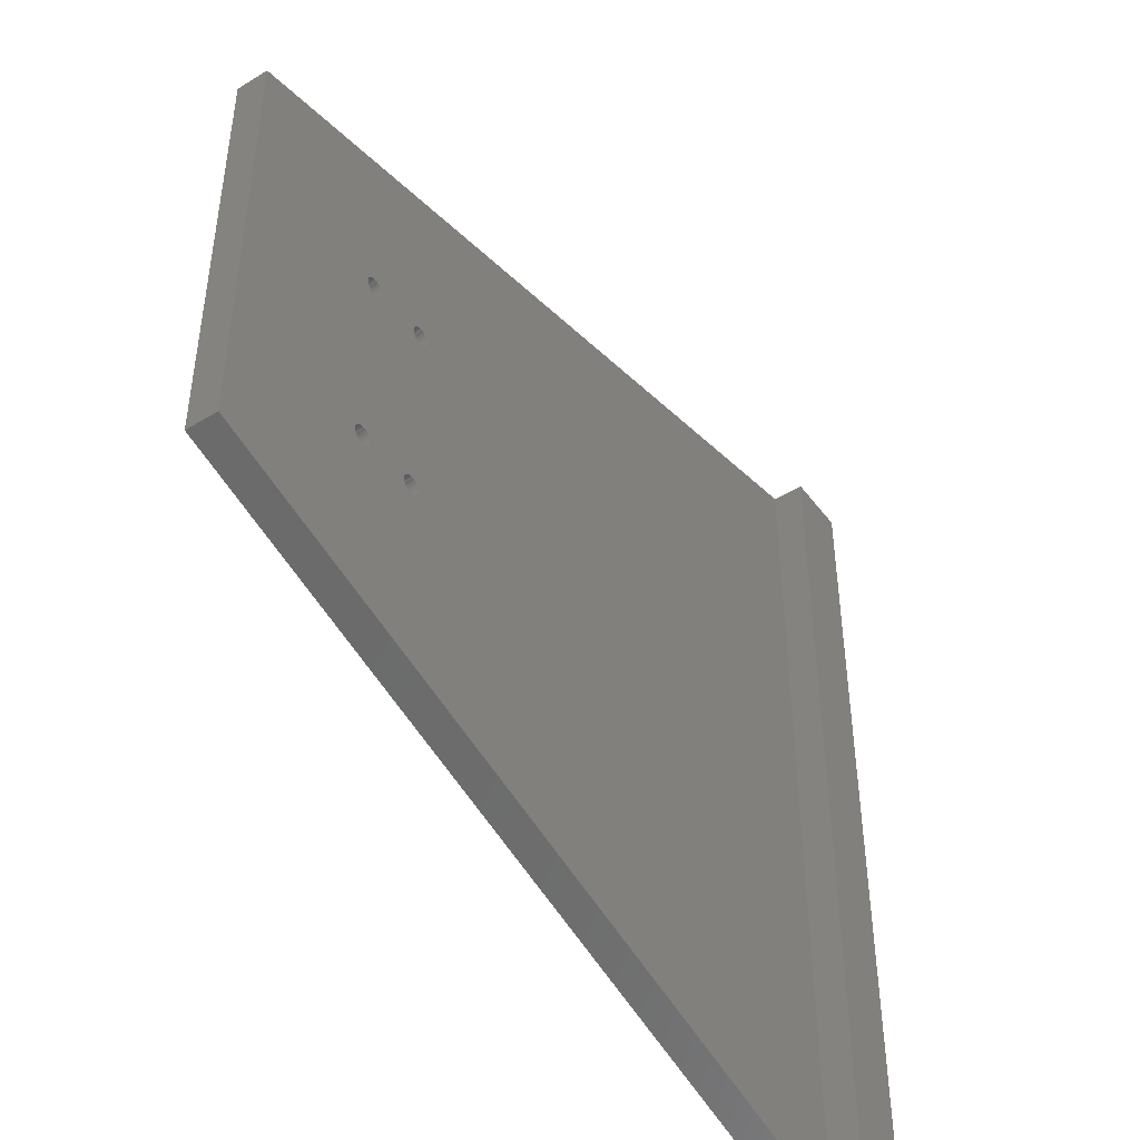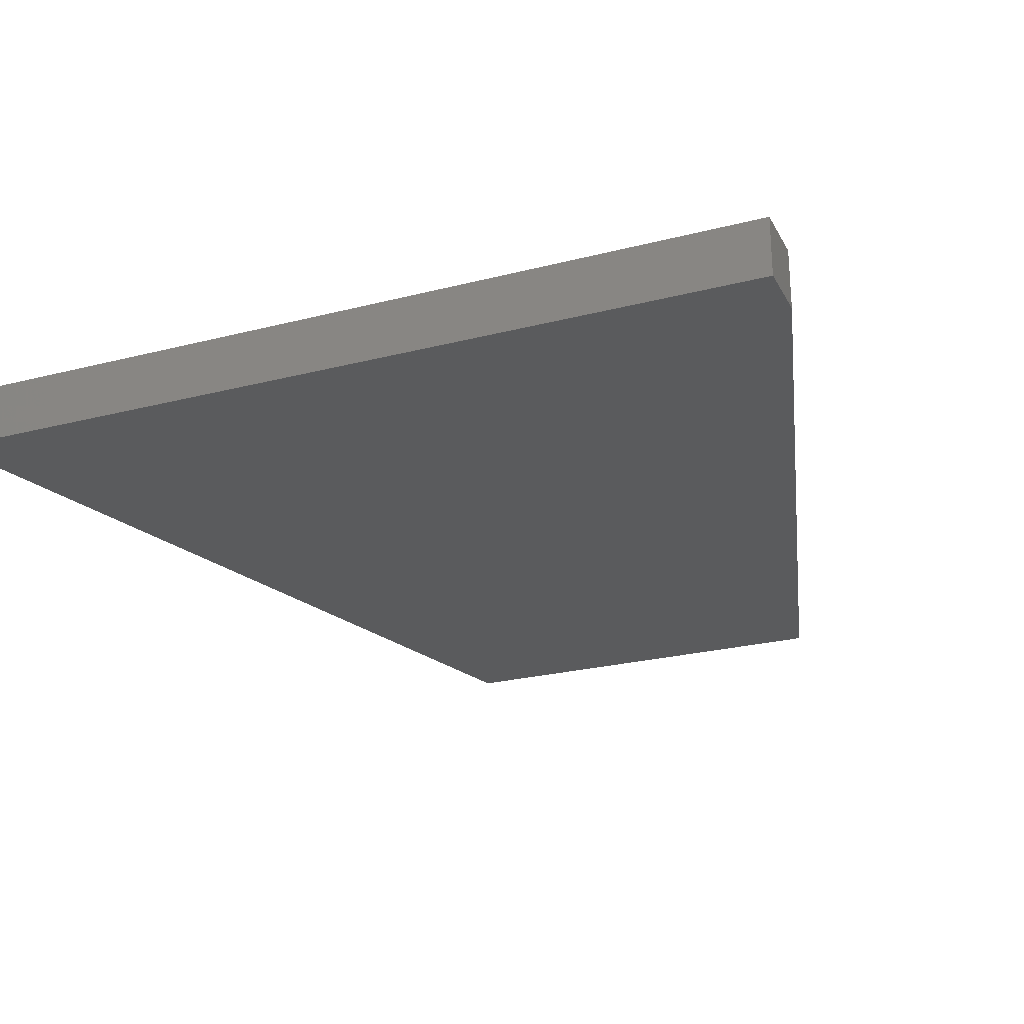
<metadata>
{"format":"stl","ext":"stl","renderer":"f3d","projection":"perspective","resolution":1024,"background":"white","views":[{"elev":-46.9,"azim":-55.2,"up":"+Y"},{"elev":-24.9,"azim":112.7,"up":"+Z"}]}
</metadata>
<code>
# stl→obj: 432 verts, 804 faces
v 1300 1400 0
v 0 350 0
v 0 1050 0
v 1300 2.888e-13 0
v 1400 1400 0
v 1400 0 0
v 364.7 547.1 0
v 363.9 544.3 0
v 362.5 541.7 0
v 360.6 539.4 0
v 358.3 537.5 0
v 355.7 536.1 0
v 352.9 535.3 0
v 350 535 0
v 347.1 535.3 0
v 344.3 536.1 0
v 341.7 537.5 0
v 339.4 539.4 0
v 337.5 541.7 0
v 336.1 544.3 0
v 335.3 547.1 0
v 335 550 0
v 335.3 552.9 0
v 336.1 555.7 0
v 337.5 558.3 0
v 339.4 560.6 0
v 341.7 562.5 0
v 344.3 563.9 0
v 347.1 564.7 0
v 350 565 0
v 352.9 564.7 0
v 355.7 563.9 0
v 358.3 562.5 0
v 360.6 560.6 0
v 362.5 558.3 0
v 363.9 555.7 0
v 364.7 552.9 0
v 365 550 0
v 264.7 547.1 0
v 263.9 544.3 0
v 262.5 541.7 0
v 260.6 539.4 0
v 258.3 537.5 0
v 255.7 536.1 0
v 252.9 535.3 0
v 250 535 0
v 247.1 535.3 0
v 244.3 536.1 0
v 241.7 537.5 0
v 239.4 539.4 0
v 237.5 541.7 0
v 236.1 544.3 0
v 235.3 547.1 0
v 235 550 0
v 235.3 552.9 0
v 236.1 555.7 0
v 237.5 558.3 0
v 239.4 560.6 0
v 241.7 562.5 0
v 244.3 563.9 0
v 247.1 564.7 0
v 250 565 0
v 252.9 564.7 0
v 255.7 563.9 0
v 258.3 562.5 0
v 260.6 560.6 0
v 262.5 558.3 0
v 263.9 555.7 0
v 264.7 552.9 0
v 265 550 0
v 364.7 847.1 0
v 363.9 844.3 0
v 362.5 841.7 0
v 360.6 839.4 0
v 358.3 837.5 0
v 355.7 836.1 0
v 352.9 835.3 0
v 350 835 0
v 347.1 835.3 0
v 344.3 836.1 0
v 341.7 837.5 0
v 339.4 839.4 0
v 337.5 841.7 0
v 336.1 844.3 0
v 335.3 847.1 0
v 335 850 0
v 335.3 852.9 0
v 336.1 855.7 0
v 337.5 858.3 0
v 339.4 860.6 0
v 341.7 862.5 0
v 344.3 863.9 0
v 347.1 864.7 0
v 350 865 0
v 352.9 864.7 0
v 355.7 863.9 0
v 358.3 862.5 0
v 360.6 860.6 0
v 362.5 858.3 0
v 363.9 855.7 0
v 364.7 852.9 0
v 365 850 0
v 264.7 847.1 0
v 263.9 844.3 0
v 262.5 841.7 0
v 260.6 839.4 0
v 258.3 837.5 0
v 255.7 836.1 0
v 252.9 835.3 0
v 250 835 0
v 247.1 835.3 0
v 244.3 836.1 0
v 241.7 837.5 0
v 239.4 839.4 0
v 237.5 841.7 0
v 236.1 844.3 0
v 235.3 847.1 0
v 235 850 0
v 235.3 852.9 0
v 236.1 855.7 0
v 237.5 858.3 0
v 239.4 860.6 0
v 241.7 862.5 0
v 244.3 863.9 0
v 247.1 864.7 0
v 250 865 0
v 252.9 864.7 0
v 255.7 863.9 0
v 258.3 862.5 0
v 260.6 860.6 0
v 262.5 858.3 0
v 263.9 855.7 0
v 264.7 852.9 0
v 265 850 0
v 235.2 552.3 0
v 235 550 50
v 235.2 552.3 50
v 235.7 554.6 0
v 235.7 554.6 50
v 236.6 556.8 0
v 236.6 556.8 50
v 237.9 558.8 0
v 237.9 558.8 50
v 239.4 560.6 50
v 241.2 562.1 50
v 241.2 562.1 0
v 243.2 563.4 50
v 243.2 563.4 0
v 245.4 564.3 50
v 245.4 564.3 0
v 247.7 564.8 50
v 247.7 564.8 0
v 250 565 50
v 252.3 564.8 50
v 252.3 564.8 0
v 254.6 564.3 50
v 254.6 564.3 0
v 256.8 563.4 50
v 256.8 563.4 0
v 258.8 562.1 50
v 258.8 562.1 0
v 260.6 560.6 50
v 262.1 558.8 0
v 262.1 558.8 50
v 263.4 556.8 0
v 263.4 556.8 50
v 264.3 554.6 0
v 264.3 554.6 50
v 264.8 552.3 0
v 264.8 552.3 50
v 264.8 547.7 50
v 264.3 545.4 0
v 264.3 545.4 50
v 264.8 547.7 0
v 265 550 50
v 263.4 543.2 0
v 263.4 543.2 50
v 262.1 541.2 0
v 262.1 541.2 50
v 260.6 539.4 50
v 258.8 537.9 50
v 258.8 537.9 0
v 256.8 536.6 50
v 256.8 536.6 0
v 254.6 535.7 50
v 254.6 535.7 0
v 252.3 535.2 50
v 252.3 535.2 0
v 250 535 50
v 247.7 535.2 50
v 247.7 535.2 0
v 245.4 535.7 50
v 245.4 535.7 0
v 243.2 536.6 50
v 243.2 536.6 0
v 241.2 537.9 50
v 241.2 537.9 0
v 239.4 539.4 50
v 237.9 541.2 0
v 237.9 541.2 50
v 236.6 543.2 0
v 236.6 543.2 50
v 235.7 545.4 0
v 235.7 545.4 50
v 235.2 547.7 0
v 235.2 547.7 50
v 335.2 552.3 0
v 335 550 50
v 335.2 552.3 50
v 335.7 554.6 0
v 335.7 554.6 50
v 336.6 556.8 0
v 336.6 556.8 50
v 337.9 558.8 0
v 337.9 558.8 50
v 339.4 560.6 50
v 341.2 562.1 50
v 341.2 562.1 0
v 343.2 563.4 50
v 343.2 563.4 0
v 345.4 564.3 50
v 345.4 564.3 0
v 347.7 564.8 50
v 347.7 564.8 0
v 350 565 50
v 352.3 564.8 50
v 352.3 564.8 0
v 354.6 564.3 50
v 354.6 564.3 0
v 356.8 563.4 50
v 356.8 563.4 0
v 358.8 562.1 50
v 358.8 562.1 0
v 360.6 560.6 50
v 362.1 558.8 0
v 362.1 558.8 50
v 363.4 556.8 0
v 363.4 556.8 50
v 364.3 554.6 0
v 364.3 554.6 50
v 364.8 552.3 0
v 364.8 552.3 50
v 364.8 547.7 50
v 364.3 545.4 0
v 364.3 545.4 50
v 364.8 547.7 0
v 365 550 50
v 363.4 543.2 0
v 363.4 543.2 50
v 362.1 541.2 0
v 362.1 541.2 50
v 360.6 539.4 50
v 358.8 537.9 50
v 358.8 537.9 0
v 356.8 536.6 50
v 356.8 536.6 0
v 354.6 535.7 50
v 354.6 535.7 0
v 352.3 535.2 50
v 352.3 535.2 0
v 350 535 50
v 347.7 535.2 50
v 347.7 535.2 0
v 345.4 535.7 50
v 345.4 535.7 0
v 343.2 536.6 50
v 343.2 536.6 0
v 341.2 537.9 50
v 341.2 537.9 0
v 339.4 539.4 50
v 337.9 541.2 0
v 337.9 541.2 50
v 336.6 543.2 0
v 336.6 543.2 50
v 335.7 545.4 0
v 335.7 545.4 50
v 335.2 547.7 0
v 335.2 547.7 50
v 365 850 50
v 364.8 847.7 0
v 364.8 847.7 50
v 364.3 845.4 0
v 364.3 845.4 50
v 363.4 843.2 0
v 363.4 843.2 50
v 362.1 841.2 0
v 362.1 841.2 50
v 360.6 839.4 50
v 358.8 837.9 50
v 358.8 837.9 0
v 356.8 836.6 50
v 356.8 836.6 0
v 354.6 835.7 50
v 354.6 835.7 0
v 352.3 835.2 50
v 352.3 835.2 0
v 350 835 50
v 347.7 835.2 50
v 347.7 835.2 0
v 345.4 835.7 50
v 345.4 835.7 0
v 343.2 836.6 50
v 343.2 836.6 0
v 341.2 837.9 50
v 341.2 837.9 0
v 339.4 839.4 50
v 337.9 841.2 0
v 337.9 841.2 50
v 336.6 843.2 0
v 336.6 843.2 50
v 335.7 845.4 0
v 335.7 845.4 50
v 335.2 847.7 0
v 335.2 847.7 50
v 335.7 854.6 0
v 335.2 852.3 50
v 335.2 852.3 0
v 335.7 854.6 50
v 335 850 50
v 336.6 856.8 0
v 336.6 856.8 50
v 337.9 858.8 0
v 337.9 858.8 50
v 339.4 860.6 50
v 341.2 862.1 50
v 341.2 862.1 0
v 343.2 863.4 50
v 343.2 863.4 0
v 345.4 864.3 50
v 345.4 864.3 0
v 347.7 864.8 50
v 347.7 864.8 0
v 350 865 50
v 352.3 864.8 50
v 352.3 864.8 0
v 354.6 864.3 50
v 354.6 864.3 0
v 356.8 863.4 50
v 356.8 863.4 0
v 358.8 862.1 50
v 358.8 862.1 0
v 360.6 860.6 50
v 362.1 858.8 0
v 362.1 858.8 50
v 363.4 856.8 0
v 363.4 856.8 50
v 364.3 854.6 0
v 364.3 854.6 50
v 364.8 852.3 0
v 364.8 852.3 50
v 265 850 50
v 264.8 847.7 0
v 264.8 847.7 50
v 264.3 845.4 0
v 264.3 845.4 50
v 263.4 843.2 0
v 263.4 843.2 50
v 262.1 841.2 0
v 262.1 841.2 50
v 260.6 839.4 50
v 258.8 837.9 50
v 258.8 837.9 0
v 256.8 836.6 50
v 256.8 836.6 0
v 254.6 835.7 50
v 254.6 835.7 0
v 252.3 835.2 50
v 252.3 835.2 0
v 250 835 50
v 247.7 835.2 50
v 247.7 835.2 0
v 245.4 835.7 50
v 245.4 835.7 0
v 243.2 836.6 50
v 243.2 836.6 0
v 241.2 837.9 50
v 241.2 837.9 0
v 239.4 839.4 50
v 237.9 841.2 0
v 237.9 841.2 50
v 236.6 843.2 0
v 236.6 843.2 50
v 235.7 845.4 0
v 235.7 845.4 50
v 235.2 847.7 0
v 235.2 847.7 50
v 235.7 854.6 0
v 235.2 852.3 50
v 235.2 852.3 0
v 235.7 854.6 50
v 235 850 50
v 236.6 856.8 0
v 236.6 856.8 50
v 237.9 858.8 0
v 237.9 858.8 50
v 239.4 860.6 50
v 241.2 862.1 50
v 241.2 862.1 0
v 243.2 863.4 50
v 243.2 863.4 0
v 245.4 864.3 50
v 245.4 864.3 0
v 247.7 864.8 50
v 247.7 864.8 0
v 250 865 50
v 252.3 864.8 50
v 252.3 864.8 0
v 254.6 864.3 50
v 254.6 864.3 0
v 256.8 863.4 50
v 256.8 863.4 0
v 258.8 862.1 50
v 258.8 862.1 0
v 260.6 860.6 50
v 262.1 858.8 0
v 262.1 858.8 50
v 263.4 856.8 0
v 263.4 856.8 50
v 264.3 854.6 0
v 264.3 854.6 50
v 264.8 852.3 0
v 264.8 852.3 50
v 4.62e-12 1050 50
v 4.62e-12 1050 0
v 1300 1400 50
v 1300 0 50
v 1300 0 0
v 0 350 50
v 1400 0 100
v 1400 1400 100
v 1300 2.888e-13 100
v 1300 1400 100
f 1 2 3
f 1 4 2
f 5 4 1
f 5 6 4
f 7 8 9
f 7 9 10
f 7 10 11
f 7 11 12
f 7 12 13
f 7 13 14
f 7 14 15
f 7 15 16
f 7 16 17
f 7 17 18
f 7 18 19
f 7 19 20
f 7 20 21
f 7 21 22
f 7 22 23
f 7 23 24
f 7 24 25
f 7 25 26
f 7 26 27
f 7 27 28
f 7 28 29
f 7 29 30
f 7 30 31
f 7 31 32
f 7 32 33
f 7 33 34
f 7 34 35
f 7 35 36
f 37 7 36
f 38 7 37
f 39 40 41
f 39 41 42
f 39 42 43
f 39 43 44
f 39 44 45
f 39 45 46
f 39 46 47
f 39 47 48
f 39 48 49
f 39 49 50
f 39 50 51
f 39 51 52
f 39 52 53
f 39 53 54
f 39 54 55
f 39 55 56
f 39 56 57
f 39 57 58
f 39 58 59
f 39 59 60
f 39 60 61
f 39 61 62
f 39 62 63
f 39 63 64
f 39 64 65
f 39 65 66
f 39 66 67
f 39 67 68
f 39 68 69
f 70 39 69
f 71 72 73
f 71 73 74
f 71 74 75
f 71 75 76
f 71 76 77
f 71 77 78
f 71 78 79
f 71 79 80
f 71 80 81
f 71 81 82
f 71 82 83
f 71 83 84
f 71 84 85
f 71 85 86
f 71 86 87
f 71 87 88
f 71 88 89
f 71 89 90
f 71 90 91
f 71 91 92
f 71 92 93
f 71 93 94
f 71 94 95
f 71 95 96
f 71 96 97
f 71 97 98
f 71 98 99
f 71 99 100
f 101 71 100
f 102 71 101
f 103 104 105
f 103 105 106
f 103 106 107
f 103 107 108
f 103 108 109
f 103 109 110
f 103 110 111
f 103 111 112
f 103 112 113
f 103 113 114
f 103 114 115
f 103 115 116
f 103 116 117
f 103 117 118
f 103 118 119
f 103 119 120
f 103 120 121
f 103 121 122
f 103 122 123
f 103 123 124
f 103 124 125
f 103 125 126
f 103 126 127
f 103 127 128
f 103 128 129
f 103 129 130
f 103 130 131
f 103 131 132
f 103 132 133
f 134 103 133
f 135 136 54
f 136 135 137
f 138 137 135
f 137 138 139
f 140 139 138
f 139 140 141
f 142 141 140
f 141 142 143
f 58 143 142
f 143 58 144
f 145 58 146
f 58 145 144
f 147 146 148
f 146 147 145
f 149 148 150
f 148 149 147
f 151 150 152
f 150 151 149
f 153 152 62
f 152 153 151
f 154 62 155
f 62 154 153
f 156 155 157
f 155 156 154
f 158 157 159
f 157 158 156
f 160 159 161
f 159 160 158
f 162 161 66
f 161 162 160
f 162 163 164
f 163 162 66
f 164 165 166
f 165 164 163
f 166 167 168
f 167 166 165
f 168 169 170
f 169 168 167
f 171 172 173
f 172 171 174
f 175 174 171
f 174 175 70
f 170 70 175
f 70 170 169
f 173 176 177
f 176 173 172
f 177 178 179
f 178 177 176
f 179 42 180
f 42 179 178
f 181 42 182
f 42 181 180
f 183 182 184
f 182 183 181
f 185 184 186
f 184 185 183
f 187 186 188
f 186 187 185
f 189 188 46
f 188 189 187
f 190 46 191
f 46 190 189
f 192 191 193
f 191 192 190
f 194 193 195
f 193 194 192
f 196 195 197
f 195 196 194
f 198 197 50
f 197 198 196
f 199 198 50
f 198 199 200
f 201 200 199
f 200 201 202
f 203 202 201
f 202 203 204
f 205 204 203
f 204 205 206
f 54 206 205
f 206 54 136
f 207 208 22
f 208 207 209
f 210 209 207
f 209 210 211
f 212 211 210
f 211 212 213
f 214 213 212
f 213 214 215
f 26 215 214
f 215 26 216
f 217 26 218
f 26 217 216
f 219 218 220
f 218 219 217
f 221 220 222
f 220 221 219
f 223 222 224
f 222 223 221
f 225 224 30
f 224 225 223
f 226 30 227
f 30 226 225
f 228 227 229
f 227 228 226
f 230 229 231
f 229 230 228
f 232 231 233
f 231 232 230
f 234 233 34
f 233 234 232
f 234 235 236
f 235 234 34
f 236 237 238
f 237 236 235
f 238 239 240
f 239 238 237
f 240 241 242
f 241 240 239
f 243 244 245
f 244 243 246
f 247 246 243
f 246 247 38
f 242 38 247
f 38 242 241
f 245 248 249
f 248 245 244
f 249 250 251
f 250 249 248
f 251 10 252
f 10 251 250
f 253 10 254
f 10 253 252
f 255 254 256
f 254 255 253
f 257 256 258
f 256 257 255
f 259 258 260
f 258 259 257
f 261 260 14
f 260 261 259
f 262 14 263
f 14 262 261
f 264 263 265
f 263 264 262
f 266 265 267
f 265 266 264
f 268 267 269
f 267 268 266
f 270 269 18
f 269 270 268
f 271 270 18
f 270 271 272
f 273 272 271
f 272 273 274
f 275 274 273
f 274 275 276
f 277 276 275
f 276 277 278
f 22 278 277
f 278 22 208
f 279 280 281
f 280 279 102
f 281 282 283
f 282 281 280
f 283 284 285
f 284 283 282
f 285 286 287
f 286 285 284
f 287 74 288
f 74 287 286
f 289 74 290
f 74 289 288
f 291 290 292
f 290 291 289
f 293 292 294
f 292 293 291
f 295 294 296
f 294 295 293
f 297 296 78
f 296 297 295
f 298 78 299
f 78 298 297
f 300 299 301
f 299 300 298
f 302 301 303
f 301 302 300
f 304 303 305
f 303 304 302
f 306 305 82
f 305 306 304
f 307 306 82
f 306 307 308
f 309 308 307
f 308 309 310
f 311 310 309
f 310 311 312
f 313 312 311
f 312 313 314
f 315 316 317
f 316 315 318
f 317 319 86
f 319 317 316
f 86 314 313
f 314 86 319
f 320 318 315
f 318 320 321
f 322 321 320
f 321 322 323
f 90 323 322
f 323 90 324
f 325 90 326
f 90 325 324
f 327 326 328
f 326 327 325
f 329 328 330
f 328 329 327
f 331 330 332
f 330 331 329
f 333 332 94
f 332 333 331
f 334 94 335
f 94 334 333
f 336 335 337
f 335 336 334
f 338 337 339
f 337 338 336
f 340 339 341
f 339 340 338
f 342 341 98
f 341 342 340
f 342 343 344
f 343 342 98
f 344 345 346
f 345 344 343
f 346 347 348
f 347 346 345
f 348 349 350
f 349 348 347
f 350 102 279
f 102 350 349
f 351 352 353
f 352 351 134
f 353 354 355
f 354 353 352
f 355 356 357
f 356 355 354
f 357 358 359
f 358 357 356
f 359 106 360
f 106 359 358
f 361 106 362
f 106 361 360
f 363 362 364
f 362 363 361
f 365 364 366
f 364 365 363
f 367 366 368
f 366 367 365
f 369 368 110
f 368 369 367
f 370 110 371
f 110 370 369
f 372 371 373
f 371 372 370
f 374 373 375
f 373 374 372
f 376 375 377
f 375 376 374
f 378 377 114
f 377 378 376
f 379 378 114
f 378 379 380
f 381 380 379
f 380 381 382
f 383 382 381
f 382 383 384
f 385 384 383
f 384 385 386
f 387 388 389
f 388 387 390
f 389 391 118
f 391 389 388
f 118 386 385
f 386 118 391
f 392 390 387
f 390 392 393
f 394 393 392
f 393 394 395
f 122 395 394
f 395 122 396
f 397 122 398
f 122 397 396
f 399 398 400
f 398 399 397
f 401 400 402
f 400 401 399
f 403 402 404
f 402 403 401
f 405 404 126
f 404 405 403
f 406 126 407
f 126 406 405
f 408 407 409
f 407 408 406
f 410 409 411
f 409 410 408
f 412 411 413
f 411 412 410
f 414 413 130
f 413 414 412
f 414 415 416
f 415 414 130
f 416 417 418
f 417 416 415
f 418 419 420
f 419 418 417
f 420 421 422
f 421 420 419
f 422 134 351
f 134 422 421
f 423 1 424
f 1 423 425
f 1 426 427
f 426 1 425
f 426 2 427
f 2 426 428
f 423 2 428
f 2 423 424
f 428 202 423
f 202 428 200
f 200 428 198
f 198 428 196
f 196 428 194
f 194 428 426
f 423 202 204
f 423 204 206
f 423 206 136
f 194 426 192
f 192 426 190
f 190 426 189
f 189 426 187
f 187 426 185
f 185 426 183
f 183 426 181
f 181 426 180
f 180 426 179
f 179 426 177
f 177 426 173
f 173 426 171
f 171 426 175
f 175 426 266
f 175 266 268
f 175 268 270
f 175 270 272
f 175 272 274
f 175 274 276
f 175 276 278
f 175 278 351
f 351 278 208
f 266 426 264
f 264 426 262
f 262 426 261
f 261 426 259
f 259 426 257
f 257 426 255
f 255 426 253
f 253 426 252
f 252 426 251
f 251 426 249
f 249 426 245
f 245 426 243
f 243 426 247
f 247 426 279
f 423 399 425
f 399 423 397
f 397 423 396
f 396 423 395
f 395 423 393
f 393 423 390
f 390 423 388
f 388 423 391
f 391 423 136
f 425 399 401
f 425 401 403
f 425 403 405
f 425 405 406
f 425 406 408
f 425 408 410
f 425 410 412
f 425 412 414
f 425 414 416
f 425 416 418
f 425 418 420
f 425 420 422
f 425 422 351
f 425 351 327
f 327 351 325
f 325 351 324
f 324 351 323
f 323 351 321
f 321 351 318
f 318 351 316
f 316 351 319
f 319 351 208
f 425 327 329
f 425 329 331
f 425 331 333
f 425 333 334
f 425 334 336
f 425 336 338
f 425 338 340
f 425 340 342
f 425 342 344
f 425 344 346
f 425 346 348
f 425 348 350
f 425 350 279
f 425 279 426
f 209 319 208
f 319 209 314
f 314 209 211
f 314 211 312
f 312 211 213
f 312 213 310
f 310 213 215
f 310 215 308
f 308 215 216
f 308 216 306
f 306 216 217
f 306 217 304
f 304 217 219
f 304 219 302
f 302 219 221
f 302 221 300
f 300 221 223
f 300 223 298
f 298 223 225
f 298 225 297
f 297 225 226
f 297 226 295
f 295 226 228
f 295 228 293
f 293 228 230
f 293 230 291
f 291 230 232
f 291 232 289
f 289 232 234
f 289 234 288
f 288 234 236
f 288 236 287
f 287 236 238
f 287 238 285
f 285 238 240
f 285 240 283
f 283 240 242
f 283 242 281
f 281 242 247
f 281 247 279
f 137 391 136
f 391 137 386
f 386 137 139
f 386 139 384
f 384 139 141
f 384 141 382
f 382 141 143
f 382 143 380
f 380 143 144
f 380 144 378
f 378 144 145
f 378 145 376
f 376 145 147
f 376 147 374
f 374 147 149
f 374 149 372
f 372 149 151
f 372 151 370
f 370 151 153
f 370 153 369
f 369 153 367
f 367 153 154
f 367 154 156
f 367 156 365
f 365 156 158
f 365 158 363
f 363 158 160
f 363 160 361
f 361 160 162
f 361 162 360
f 360 162 164
f 360 164 359
f 359 164 166
f 359 166 357
f 357 166 168
f 357 168 355
f 355 168 170
f 355 170 353
f 353 170 175
f 353 175 351
f 424 389 118
f 389 424 387
f 387 424 392
f 392 424 394
f 394 424 122
f 122 424 398
f 398 424 400
f 400 424 1
f 400 1 402
f 402 1 404
f 404 1 126
f 126 1 407
f 407 1 409
f 409 1 411
f 411 1 413
f 413 1 130
f 130 1 415
f 415 1 417
f 417 1 419
f 419 1 421
f 421 1 134
f 134 1 328
f 134 328 326
f 134 326 90
f 134 90 322
f 134 322 320
f 134 320 315
f 134 315 317
f 134 317 70
f 70 317 86
f 328 1 330
f 330 1 332
f 332 1 94
f 94 1 335
f 335 1 337
f 337 1 339
f 339 1 341
f 341 1 98
f 98 1 343
f 343 1 345
f 345 1 347
f 347 1 349
f 349 1 102
f 102 1 38
f 38 1 427
f 2 195 427
f 195 2 197
f 197 2 50
f 50 2 199
f 199 2 201
f 201 2 424
f 201 424 203
f 203 424 205
f 205 424 54
f 54 424 118
f 427 195 193
f 427 193 191
f 427 191 46
f 427 46 188
f 427 188 186
f 427 186 184
f 427 184 182
f 427 182 42
f 427 42 178
f 427 178 176
f 427 176 172
f 427 172 174
f 427 174 70
f 427 70 267
f 267 70 269
f 269 70 18
f 18 70 271
f 271 70 273
f 273 70 275
f 275 70 277
f 277 70 22
f 22 70 86
f 427 267 265
f 427 265 263
f 427 263 14
f 427 14 260
f 427 260 258
f 427 258 256
f 427 256 254
f 427 254 10
f 427 10 250
f 427 250 248
f 427 248 244
f 427 244 246
f 427 246 38
f 313 22 86
f 22 313 207
f 207 313 311
f 207 311 210
f 210 311 309
f 210 309 212
f 212 309 307
f 212 307 214
f 214 307 82
f 214 82 26
f 26 82 305
f 26 305 218
f 218 305 303
f 218 303 220
f 220 303 301
f 220 301 222
f 222 301 299
f 222 299 224
f 224 299 78
f 224 78 30
f 30 78 296
f 30 296 227
f 227 296 294
f 227 294 229
f 229 294 292
f 229 292 231
f 231 292 290
f 231 290 233
f 233 290 74
f 233 74 34
f 34 74 286
f 34 286 235
f 235 286 284
f 235 284 237
f 237 284 282
f 237 282 239
f 239 282 280
f 239 280 241
f 241 280 102
f 241 102 38
f 385 54 118
f 54 385 135
f 135 385 383
f 135 383 138
f 138 383 381
f 138 381 140
f 140 381 379
f 140 379 142
f 142 379 114
f 142 114 58
f 58 114 377
f 58 377 146
f 146 377 375
f 146 375 148
f 148 375 373
f 148 373 150
f 150 373 371
f 150 371 152
f 152 371 110
f 152 110 62
f 62 110 368
f 62 368 155
f 155 368 366
f 155 366 157
f 157 366 364
f 157 364 159
f 159 364 362
f 159 362 161
f 161 362 106
f 161 106 66
f 66 106 358
f 66 358 163
f 163 358 356
f 163 356 165
f 165 356 354
f 165 354 167
f 167 354 352
f 167 352 169
f 169 352 134
f 169 134 70
f 5 429 6
f 429 5 430
f 429 4 6
f 4 429 431
f 432 4 431
f 4 432 1
f 432 5 1
f 5 432 430
f 429 432 431
f 432 429 430
f 1 6 4
f 6 1 5

</code>
